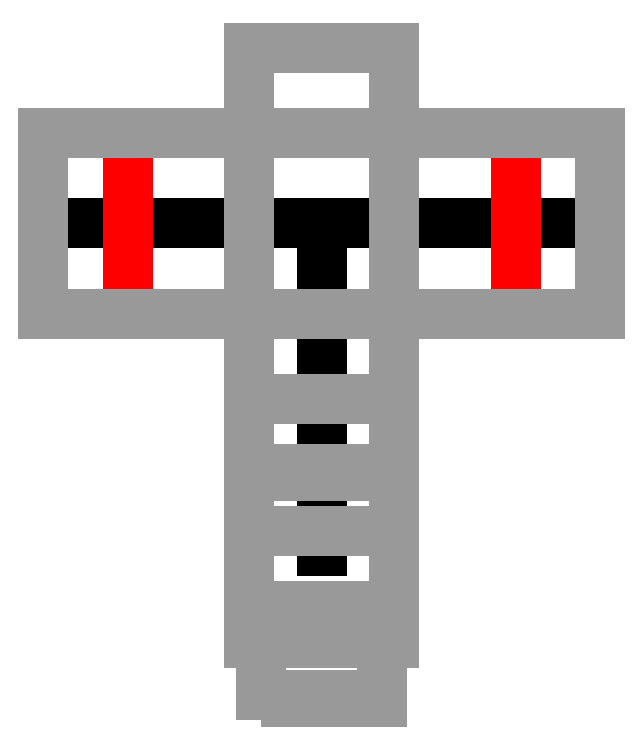
<metadata>
{"format":"dxf","ext":"dxf","renderer":"ezdxf+matplotlib","layout":"modelspace","background":"white","min_lineweight":24,"dpi":150}
</metadata>
<code>
0
SECTION
2
ENTITIES
0
LINE
8
0
10
16
20
0
30
-1e-15
11
-16
21
0
31
1e-15
210
-6.123e-17
220
0
230
-1
0
LINE
8
0
10
0
20
0
30
0
11
0
21
-27
31
0
210
-1
220
0
230
6.123e-17
0
LINE
8
0
10
-16
20
0
30
1e-15
11
-16
21
0
31
-2
210
-1
220
0
230
6.123e-17
0
LINE
8
0
10
16
20
0
30
-1e-15
11
16
21
0
31
-2
210
-1
220
0
230
6.123e-17
0
LINE
8
0
10
-20.24
20
0
30
-2
11
-11.76
21
0
31
-2
210
-1
220
0
230
6.123e-17
0
LINE
8
0
10
11.76
20
0
30
-2
11
20.24
21
0
31
-2
210
-1
220
0
230
6.123e-17
0
LWPOLYLINE
8
CONTORNO
90
        5
70
     0
43
0
10
16
20
7.5
10
16
20
-7.5
10
-16
20
-7.5
10
-16
20
7.5
10
16
20
7.5
0
3DFACE
8
CORPO
10
6
20
-20.23
30
-27
11
6
21
-25.38
31
-20
12
6
22
-33.6
32
-20
13
6
23
-34.6
33
-27
0
3DFACE
8
CORPO
10
-23
20
-7.5
30
1.6e-15
11
23
21
-7.5
31
-4e-16
12
23
22
7.5
32
-4e-16
13
-23
23
7.5
33
1.6e-15
0
3DFACE
8
CORPO
10
23
20
7.5
30
-6e-16
11
23
21
-7.5
31
-6e-16
12
23
22
-7.5
32
-2
13
23
23
7.5
33
-2
0
3DFACE
8
CORPO
10
-23
20
7.5
30
1.4e-15
11
23
21
7.5
31
-1.4e-15
12
23
22
7.5
32
-2
13
-23
23
7.5
33
-2
0
3DFACE
8
CORPO
10
-23
20
7.5
30
-2
11
23
21
7.5
31
-2
12
23
22
-7.5
32
-2
13
-23
23
-7.5
33
-2
0
3DFACE
8
CORPO
10
-6
20
-33.6
30
-20
11
-6
21
-25.38
31
-20
12
-6
22
-20.23
32
-27
13
-6
23
-34.6
33
-27
0
3DFACE
8
CORPO
10
-6
20
-25.38
30
-20
11
-6
21
-20.84
31
-10.04
12
-6
22
-14.5
32
-10
13
-6
23
-20.23
33
-27
0
3DFACE
8
CORPO
10
-6
20
-20.84
30
-10.04
11
-6
21
-14.5
31
-1.5
12
-6
22
-14.5
32
-10
13
-6
23
-20.84
33
-10.04
0
3DFACE
8
CORPO
10
-5
20
-39.5
30
-8.41
11
-5
21
-38.92
31
-7.91
12
-5
22
-31.58
32
-25.07
13
-5
23
-33.96
33
-26.57
0
3DFACE
8
CORPO
10
6
20
-20.84
30
-10.04
11
6
21
-25.38
31
-20
12
6
22
-20.23
32
-27
13
6
23
-14.5
33
-10
0
3DFACE
8
CORPO
10
6
20
-14.5
30
-10
11
6
21
-14.5
31
-1.5
12
6
22
-20.84
32
-10.04
13
6
23
-14.5
33
-10
0
3DFACE
8
CORPO
10
-6
20
14.5
30
4e-16
11
-6
21
14.5
31
-10
12
-6
22
-14.5
32
-10
13
-6
23
-14.5
33
4e-16
0
INSERT
8
DT_RENDER
2
DT_MATERIAL
10
0
20
0
30
0
0
3DFACE
8
CORPO
10
-23
20
-7.5
30
-2
11
-23
21
-7.5
31
6e-16
12
-23
22
7.5
32
6e-16
13
-23
23
7.5
33
-2
0
3DFACE
8
CORPO
10
23
20
-7.5
30
-1.4e-15
11
-23
21
-7.5
31
1.4e-15
12
-23
22
-7.5
32
-2
13
23
23
-7.5
33
-2
0
3DFACE
8
CORPO
10
-6
20
14.5
30
4e-16
11
-6
21
-14.5
31
4e-16
12
-6
22
-14.5
32
-10
13
-6
23
14.5
33
-10
0
3DFACE
8
CORPO
10
-5
20
-39.5
30
-8.41
11
-5
21
-33.96
31
-26.57
12
5
22
-33.96
32
-26.57
13
5
23
-39.5
33
-8.41
0
3DFACE
8
CORPO
10
5
20
-31.58
30
-25.07
11
5
21
-38.92
31
-7.91
12
5
22
-39.5
32
-8.41
13
5
23
-33.96
33
-26.57
0
3DFACE
8
CORPO
10
-6
20
-34.6
30
-27
11
-6
21
-20.23
31
-27
12
6
22
-20.23
32
-27
13
6
23
-34.6
33
-27
0
3DFACE
8
CORPO
10
-6
20
-20.23
30
-27
11
-6
21
-14.5
31
-10
12
6
22
-14.5
32
-10
13
6
23
-20.23
33
-27
0
3DFACE
8
CORPO
10
-6
20
-14.5
30
-10
11
-6
21
14.5
31
-10
12
6
22
14.5
32
-10
13
6
23
-14.5
33
-10
0
3DFACE
8
CORPO
10
6
20
-14.5
30
-4e-16
11
6
21
-14.5
31
-10
12
6
22
14.5
32
-10
13
6
23
14.5
33
-4e-16
0
3DFACE
8
CORPO
10
6
20
14.5
30
-10
11
-6
21
14.5
31
-10
12
-6
22
14.5
32
4e-16
13
6
23
14.5
33
-4e-16
0
3DFACE
8
CORPO
10
-5
20
-31.58
30
-25.07
11
-5
21
-38.92
31
-7.91
12
5
22
-38.92
32
-7.91
13
5
23
-31.58
33
-25.07
0
3DFACE
8
CORPO
10
6
20
-33.6
30
-20
11
-6
21
-33.6
31
-20
12
-6
22
-34.6
32
-27
13
6
23
-34.6
33
-27
0
3DFACE
8
CORPO
10
-6
20
-14.5
30
4e-16
11
-6
21
-14.5
31
-1.5
12
6
22
-14.5
32
-1.5
13
6
23
-14.5
33
-4e-16
0
3DFACE
8
CORPO
10
-6
20
-14.5
30
-1.5
11
-6
21
-20.84
31
-10.04
12
6
22
-20.84
32
-10.04
13
6
23
-14.5
33
-1.5
0
3DFACE
8
CORPO
10
-6
20
-20.84
30
-10.04
11
-6
21
-25.38
31
-20
12
6
22
-25.38
32
-20
13
6
23
-20.84
33
-10.04
0
3DFACE
8
CORPO
10
-6
20
-25.38
30
-20
11
-6
21
-33.6
31
-20
12
6
22
-33.6
32
-20
13
6
23
-25.38
33
-20
0
ENDSEC
0
EOF

</code>
